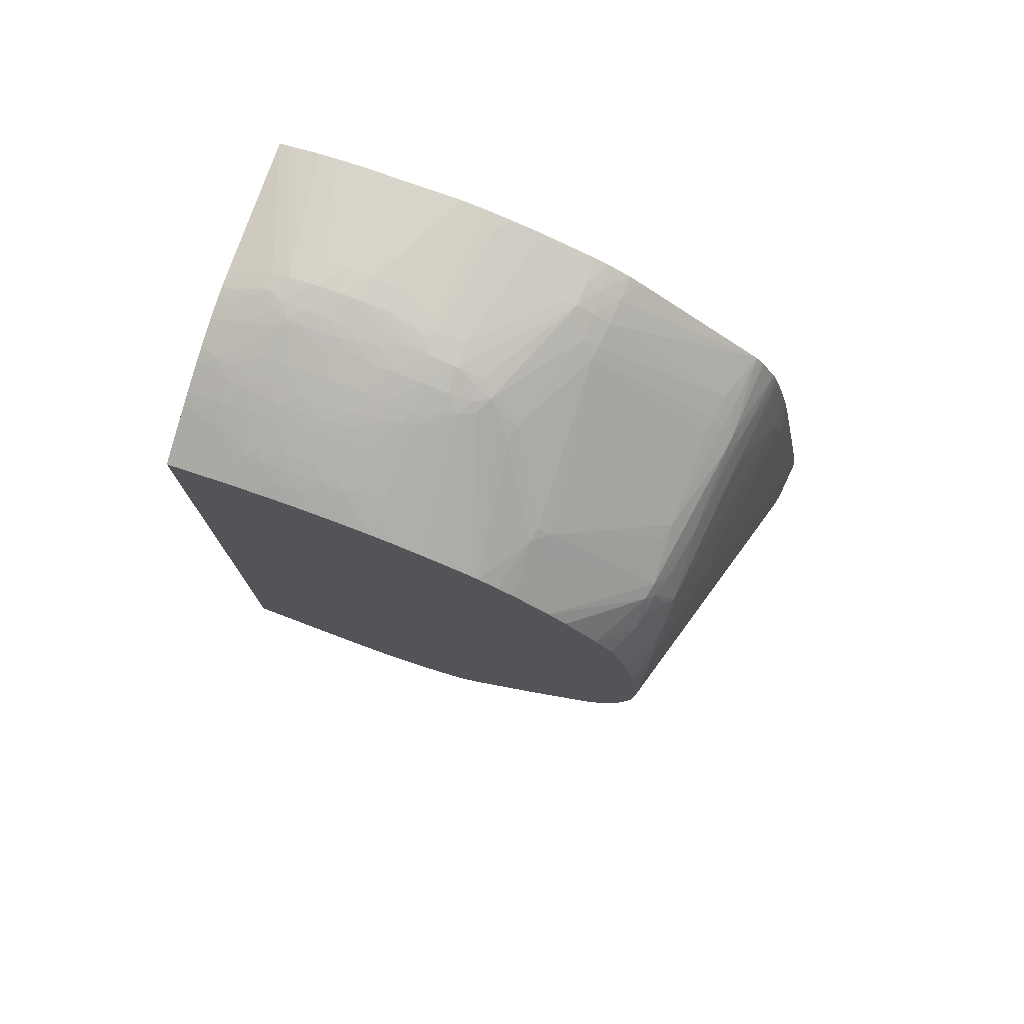
<metadata>
{"format":"obj","ext":"obj","renderer":"f3d","projection":"perspective","resolution":1024,"background":"white","views":[{"elev":76.9,"azim":19.8,"up":"+Y"}]}
</metadata>
<code>
v -0.002323 -0.0183 0.0003784
v 0.002526 -0.02084 0.0003784
v -0.002323 -0.01645 0.01056
v -0.002323 0.01023 0.0003784
v 0.002952 -0.02103 0.0003784
v 0.00332 -0.02114 0.0003784
v 0.003539 -0.02119 0.0003784
v 0.004401 -0.02133 0.0003784
v 0.004421 -0.02133 0.0003784
v -0.002301 -0.01645 0.01056
v -0.002323 0.008069 0.01056
v -0.002323 0.01023 0.0004023
v -0.002009 0.01031 0.0003784
v 0.005202 -0.0213 0.0003784
v 0.004423 -0.02132 0.0004023
v 0.001301 -0.01693 0.01056
v 0.0007849 -0.01687 0.01056
v -0.001206 0.008232 0.01056
v -0.001206 0.008958 0.009082
v -0.002009 0.008895 0.008947
v -0.002323 0.008197 0.01029
v -0.002323 0.0101 0.004736
v -0.0009411 0.01049 0.004422
v -0.0004007 0.01061 0.004422
v -0.002009 0.01031 0.0004023
v -0.001031 0.01049 0.0003784
v 0.005226 -0.02129 0.0003784
v 0.005226 -0.02128 0.0004023
v 0.003596 -0.01703 0.01056
v 0.003366 -0.01703 0.01056
v 0.002833 -0.01704 0.01056
v 0.002469 -0.01702 0.01056
v 0.002011 -0.017 0.01056
v 0.001687 -0.01697 0.01056
v -0.001022 0.008257 0.01056
v -0.0004007 0.008342 0.01056
v -0.0004007 0.008593 0.01005
v -0.0004007 0.008816 0.009592
v -0.0004007 0.009008 0.009191
v -0.001206 0.009256 0.008441
v -0.002009 0.009127 0.008441
v -0.002323 0.008932 0.008739
v -0.002323 0.008863 0.008888
v -0.002323 0.008508 0.009637
v -0.002323 0.01008 0.005226
v -0.000908 0.01047 0.004935
v 0.0004026 0.01073 0.004422
v -0.001011 0.0105 0.0003784
v -0.001031 0.01049 0.0004023
v 0.00673 -0.02109 0.0003784
v 0.00681 -0.02105 0.0004681
v 0.007062 -0.02089 0.0007791
v 0.004279 -0.01693 0.01056
v -0.0001709 0.008364 0.01056
v 2.577e-05 0.008841 0.009643
v -0.0004007 0.00935 0.008441
v -0.0004007 0.009589 0.007894
v -0.001206 0.009542 0.007773
v -0.001982 0.009492 0.007582
v -0.002323 0.009416 0.007605
v -0.002323 0.009061 0.008447
v -0.002323 0.01003 0.005539
v -0.002009 0.01016 0.005226
v -0.001187 0.01036 0.005212
v -0.0005422 0.01042 0.00547
v -0.0003253 0.01051 0.005212
v 0.001208 0.01075 0.004422
v 0.001208 0.01077 0.003618
v 0.0004026 0.01071 0.003618
v -0.0004007 0.01058 0.0004023
v 0.0004026 0.01058 0.005226
v -0.0004007 0.01058 0.0003784
v 0.007156 -0.02102 0.0003784
v 0.007636 -0.02085 0.0006555
v 0.004636 -0.01685 0.01056
v 0.0003805 0.008398 0.01056
v 0.0003364 0.008691 0.009987
v 0.0005607 0.008857 0.009679
v 0.0003364 0.009011 0.009323
v 0.0004026 0.009413 0.008441
v 0.0004026 0.009617 0.007965
v 0.0004026 0.009774 0.007564
v -0.0004007 0.009746 0.007491
v -0.001206 0.009699 0.007371
v -0.001695 0.009661 0.007278
v -0.002232 0.009614 0.007129
v -0.002323 0.009605 0.007102
v -0.002323 0.009919 0.006029
v -0.001206 0.01015 0.006029
v -5.48e-06 0.01045 0.00563
v -0.0003253 0.01031 0.00595
v 0.001208 0.01058 0.005226
v 0.002011 0.0107 0.004422
v 0.002011 0.01075 0.003618
v 0.003619 0.01064 0.0003784
v 0.0004026 0.01064 0.0003784
v -0.0003768 0.01058 0.0003784
v 0.0004026 0.01046 0.005654
v 0.001208 0.01046 0.005659
v 0.007636 -0.02095 0.0003784
v 0.008402 -0.02077 0.0003784
v 0.009244 -0.02027 0.001086
v 0.00518 -0.01669 0.01056
v 0.0007133 0.008414 0.01056
v 0.001208 0.008672 0.01011
v 0.001208 0.00887 0.009706
v 0.001208 0.009083 0.009244
v 0.001208 0.009438 0.008441
v 0.001208 0.009627 0.007994
v 0.001208 0.009787 0.007593
v 0.0004026 0.01005 0.006833
v -0.0004007 0.009994 0.006833
v -0.001206 0.009888 0.006833
v -0.002323 0.009721 0.006728
v -0.002323 0.009866 0.006234
v 0.0004026 0.01032 0.006055
v 0.001656 0.01045 0.005636
v 0.00196 0.01053 0.005272
v 0.002814 0.0105 0.005064
v 0.00343 0.01047 0.004933
v 0.002814 0.01062 0.004422
v 0.002814 0.01066 0.003618
v 0.003619 0.01064 0.0004023
v 0.004425 0.01054 0.0003784
v 0.001208 0.01033 0.006061
v 0.009224 -0.02051 0.0003784
v 0.009244 -0.02051 0.0004023
v 0.009772 -0.02017 0.0009316
v 0.006031 -0.01641 0.01056
v 0.005739 -0.01651 0.01056
v 0.001169 0.008433 0.01056
v 0.002011 0.008452 0.01056
v 0.002011 0.008678 0.01011
v 0.002011 0.00887 0.009708
v 0.002011 0.009083 0.009244
v 0.002011 0.009432 0.008441
v 0.002011 0.009624 0.007979
v 0.002011 0.009778 0.007577
v 0.001208 0.01007 0.006833
v 0.002011 0.01005 0.006833
v 0.00196 0.01034 0.005954
v 0.002814 0.01026 0.006029
v 0.002191 0.01044 0.00557
v 0.002814 0.01041 0.005465
v 0.003665 0.01039 0.005211
v 0.004423 0.01031 0.005226
v 0.003965 0.01044 0.004733
v 0.003665 0.01051 0.004448
v 0.00407 0.01046 0.004197
v 0.004423 0.01054 0.0004023
v 0.004853 0.01046 0.0004023
v 0.004851 0.01046 0.0003784
v 0.004845 0.01045 0.0008479
v 0.009244 -0.02051 0.0003784
v 0.00991 -0.02023 0.0004023
v 0.01083 -0.01975 0.0003784
v 0.01085 -0.01973 0.0004023
v 0.01133 -0.01934 0.0008748
v 0.006568 -0.01617 0.01056
v 0.0023 0.008439 0.01056
v 0.002866 0.008697 0.009989
v 0.002632 0.008857 0.009682
v 0.002866 0.009002 0.00932
v 0.002814 0.009382 0.008441
v 0.002814 0.009599 0.007915
v 0.002814 0.009752 0.007513
v 0.002814 0.009998 0.006833
v 0.003619 0.01019 0.006029
v 0.004423 0.01009 0.006029
v 0.005226 0.01015 0.005226
v 0.004371 0.01039 0.004448
v 0.005254 0.01037 0.0004023
v 0.005252 0.01037 0.0003784
v 0.005226 0.01021 0.004422
v 0.006031 0.01019 0.0004023
v 0.009917 -0.02023 0.0003784
v 0.009935 -0.02022 0.0003784
v 0.01142 -0.01943 0.0003784
v 0.01143 -0.01941 0.0004023
v 0.01184 -0.01911 0.0004023
v 0.01217 -0.0186 0.0009266
v 0.00697 -0.01585 0.01056
v 0.002873 0.008411 0.01056
v 0.003169 0.008838 0.009638
v 0.003619 0.008348 0.01056
v 0.003619 0.009291 0.008441
v 0.003619 0.009551 0.007802
v 0.003619 0.009712 0.0074
v 0.003619 0.009922 0.006833
v 0.004426 0.009787 0.006878
v 0.005226 0.009938 0.006029
v 0.005981 0.00973 0.005974
v 0.006459 0.009658 0.005669
v 0.006031 0.009884 0.005226
v 0.007915 0.009605 0.00201
v 0.006031 0.01019 0.0003784
v 0.007513 0.009721 0.00201
v 0.006031 0.01016 0.001207
v 0.007954 0.009624 0.001207
v 0.006055 0.01019 0.0003784
v 0.01144 -0.01942 0.0003784
v 0.01145 -0.01941 0.0003784
v 0.01184 -0.01911 0.0003784
v 0.01227 -0.01871 0.0004023
v 0.01395 -0.01715 0.0003784
v 0.01379 -0.01702 0.0009625
v 0.00725 -0.01559 0.01056
v 0.003619 0.008596 0.01005
v 0.003619 0.00881 0.009572
v 0.003619 0.008983 0.009171
v 0.004423 0.008238 0.01056
v 0.004423 0.008744 0.009412
v 0.004423 0.009149 0.008441
v 0.004426 0.009501 0.007596
v 0.004162 0.009671 0.0073
v 0.004697 0.009621 0.007176
v 0.005226 0.009721 0.006621
v 0.005682 0.009664 0.006475
v 0.006217 0.00957 0.006205
v 0.007792 0.007255 0.01056
v 0.00677 0.009401 0.005974
v 0.007467 0.008995 0.006029
v 0.008441 0.00919 0.002815
v 0.008441 0.009331 0.00201
v 0.008441 0.009394 0.001207
v 0.008441 0.009391 0.0003784
v 0.007926 0.009599 0.0003784
v 0.007895 0.009611 0.0003784
v 0.006834 0.009954 0.0004023
v 0.006834 0.00995 0.0003784
v 0.01226 -0.01872 0.0003784
v 0.01435 -0.01673 0.0003784
v 0.01395 -0.01714 0.0004023
v 0.01435 -0.01672 0.0004023
v 0.01528 -0.01529 0.000815
v 0.01145 -0.01069 0.01056
v 0.009674 -0.01286 0.01056
v 0.009649 -0.0129 0.01056
v 0.007818 -0.01498 0.01056
v 0.007402 -0.01544 0.01056
v 0.004423 0.008468 0.01005
v 0.005081 0.008109 0.01056
v 0.004893 0.00886 0.008889
v 0.005226 0.009558 0.007022
v 0.005603 0.008031 0.01043
v 0.006031 0.007858 0.01056
v 0.006812 0.007632 0.01056
v 0.007538 0.007362 0.01056
v 0.008432 0.006884 0.01056
v 0.008891 0.007264 0.008908
v 0.007338 0.008907 0.006584
v 0.008847 0.008848 0.003229
v 0.008994 0.007336 0.008441
v 0.008908 0.008895 0.002815
v 0.009009 0.00897 0.00201
v 0.009071 0.009014 0.001207
v 0.009106 0.00903 0.0004023
v 0.009106 0.009027 0.0003784
v 0.006855 0.009944 0.0003784
v 0.01507 -0.01581 0.0003784
v 0.01506 -0.01581 0.0004023
v 0.01536 -0.01543 0.0003784
v 0.01537 -0.01542 0.0003784
v 0.01539 -0.01539 0.0003784
v 0.01564 -0.01485 0.0003784
v 0.01589 -0.01413 0.0003784
v 0.01292 -0.008171 0.01056
v 0.01286 -0.008319 0.01056
v 0.01275 -0.008573 0.01056
v 0.01243 -0.009242 0.01056
v 0.01214 -0.00977 0.01056
v 0.01204 -0.009915 0.01056
v 0.01185 -0.01017 0.01056
v 0.005509 0.008003 0.01056
v 0.008965 0.00652 0.01056
v 0.009395 0.007022 0.008441
v 0.00922 0.006325 0.01056
v 0.01011 0.005587 0.01056
v 0.009728 0.006523 0.008996
v 0.01287 0.005631 0.003231
v 0.01294 0.005681 0.002815
v 0.01306 0.005772 0.00201
v 0.01364 0.005599 0.0003784
v 0.009509 0.008735 0.0004023
v 0.009509 0.008735 0.0003784
v 0.009496 0.008744 0.0003784
v 0.0159 -0.01411 0.0003784
v 0.01317 -0.007345 0.01056
v 0.01292 0.004085 0.008199
v 0.01273 0.004719 0.006833
v 0.01283 0.004798 0.006326
v 0.01071 0.005002 0.01056
v 0.01281 0.003947 0.008734
v 0.01334 0.005326 0.002815
v 0.01346 0.005411 0.00201
v 0.01374 0.004924 0.002815
v 0.01389 0.005266 0.0003784
v 0.01614 -0.01326 0.0003784
v 0.01336 -0.006525 0.01056
v 0.01308 0.003654 0.008456
v 0.01332 0.003617 0.007637
v 0.0136 0.003827 0.006029
v 0.01369 0.004855 0.003285
v 0.01176 0.003714 0.01056
v 0.01282 0.003123 0.009582
v 0.01296 0.003409 0.009046
v 0.01399 0.004421 0.002815
v 0.01437 0.004452 0.0003784
v 0.01625 -0.01264 0.0003784
v 0.01345 -0.006019 0.01056
v 0.01348 0.00279 0.008421
v 0.0137 0.002511 0.008141
v 0.01416 0.003617 0.003618
v 0.01384 0.004427 0.003579
v 0.01234 0.002872 0.01056
v 0.01293 0.002586 0.009732
v 0.01344 0.00197 0.009196
v 0.01308 0.002838 0.009286
v 0.0136 0.002212 0.008676
v 0.01451 0.004119 0.0003784
v 0.01443 0.004314 0.0003784
v 0.01638 -0.01175 0.0003784
v 0.01353 -0.00557 0.01056
v 0.01521 0.001238 0.001208
v 0.01501 0.002008 0.001207
v 0.01369 0.001678 0.008895
v 0.01375 0.00197 0.008421
v 0.01451 0.0009305 0.005776
v 0.01455 0.001201 0.005161
v 0.01429 0.003617 0.002815
v 0.01261 0.002008 0.01056
v 0.01315 0.001238 0.01011
v 0.01304 0.002008 0.009889
v 0.01357 0.001204 0.009416
v 0.01459 0.003884 0.0003784
v 0.01639 -0.01166 0.0003784
v 0.01365 -0.005227 0.01034
v 0.01356 -0.005227 0.01056
v 0.01511 0.002008 0.0004023
v 0.01622 -0.003644 0.0003784
v 0.0153 0.0009934 0.0009416
v 0.0149 0.002838 0.0003784
v 0.01465 0.00368 0.0003784
v 0.01364 0.0006101 0.009555
v 0.01371 0.001204 0.009014
v 0.01386 0.001204 0.008441
v 0.01448 9.169e-05 0.006477
v 0.01444 0.0006258 0.006312
v 0.01454 0.0003744 0.006038
v 0.01635 -0.004423 0.0003784
v 0.01634 -0.004398 0.0003784
v 0.01283 0.001238 0.01056
v 0.01293 0.0009934 0.01052
v 0.01344 0.000365 0.00998
v 0.01644 -0.01085 0.0003784
v 0.01637 -0.005227 0.0003784
v 0.01371 -0.001209 0.009759
v 0.0137 -0.0004047 0.009724
v 0.01646 -0.009242 0.0003784
v 0.01354 -0.001209 0.01016
v 0.01336 -0.001671 0.01056
v 0.01511 0.002033 0.0003784
v 0.01607 -0.002814 0.0003784
v 0.01525 0.001389 0.0004023
v 0.01367 7.284e-05 0.009666
v 0.01289 0.001028 0.01056
v 0.01297 0.0007075 0.01056
v 0.01304 0.0003964 0.01056
v 0.01317 -0.0002288 0.01056
v 0.0132 -0.0004047 0.01056
v 0.01349 -0.0004047 0.01013
v 0.01328 -0.000832 0.01056
v 0.01524 0.001408 0.0003784
f 193 223 195
f 193 222 223
f 193 195 194
f 193 220 221
f 193 219 220
f 192 219 193
f 193 221 222
f 195 199 197
f 199 226 227
f 195 224 225
f 195 225 199
f 199 225 226
f 199 227 228
f 199 228 229
f 199 229 200
f 200 229 230
f 192 218 219
f 203 231 204
f 195 223 224
f 191 218 192
f 186 212 213
f 190 217 191
f 180 204 181
f 181 204 205
f 181 205 206
f 181 206 207
f 181 207 182
f 184 185 208
f 184 208 209
f 184 209 210
f 184 210 186
f 185 211 208
f 186 210 212
f 186 213 214
f 186 214 215
f 186 215 187
f 187 215 188
f 188 215 189
f 189 215 190
f 190 215 216
f 190 216 217
f 191 217 218
f 204 231 205
f 225 256 257
f 205 233 206
f 218 245 246
f 218 246 247
f 218 247 248
f 218 248 219
f 219 248 220
f 220 249 250
f 220 250 251
f 220 251 221
f 221 251 222
f 222 252 223
f 222 251 250
f 222 250 253
f 222 253 252
f 223 252 254
f 223 254 224
f 224 254 255
f 224 255 256
f 224 256 225
f 225 257 226
f 218 244 245
f 217 244 218
f 216 244 217
f 216 243 244
f 206 233 232
f 206 232 234
f 206 234 235
f 206 235 236
f 206 236 237
f 206 237 238
f 206 238 239
f 206 239 240
f 206 240 207
f 205 232 233
f 208 211 209
f 209 241 212
f 209 212 210
f 211 242 241
f 212 241 242
f 212 242 243
f 212 243 216
f 212 216 213
f 213 216 214
f 214 216 215
f 209 211 241
f 180 203 204
f 155 176 177
f 179 202 180
f 140 166 167
f 140 167 141
f 141 167 142
f 142 167 168
f 142 168 143
f 143 168 144
f 144 168 145
f 145 168 146
f 146 168 169
f 146 169 170
f 146 170 147
f 147 149 148
f 147 170 171
f 147 171 149
f 149 171 153
f 149 153 150
f 151 153 172
f 151 172 173
f 151 173 152
f 138 140 139
f 138 166 140
f 137 166 138
f 137 165 166
f 125 139 140
f 226 257 258
f 126 154 127
f 127 154 155
f 127 155 128
f 128 155 156
f 128 156 157
f 128 157 158
f 128 158 159
f 153 171 174
f 128 159 129
f 133 160 161
f 133 161 162
f 133 162 134
f 134 162 135
f 135 162 163
f 135 163 136
f 136 163 164
f 136 164 137
f 137 164 165
f 132 160 133
f 180 202 203
f 153 174 175
f 154 176 155
f 169 190 191
f 169 191 170
f 170 191 192
f 170 192 193
f 170 193 194
f 170 194 195
f 170 195 174
f 170 174 171
f 172 196 173
f 172 175 196
f 174 195 197
f 174 197 198
f 174 198 175
f 175 198 197
f 175 197 199
f 175 199 200
f 175 200 196
f 178 201 179
f 179 201 202
f 169 189 190
f 168 189 169
f 167 189 168
f 166 189 167
f 155 177 156
f 156 178 179
f 156 179 157
f 157 179 158
f 158 179 180
f 158 180 181
f 158 181 182
f 158 182 159
f 160 183 161
f 153 175 172
f 161 184 162
f 161 185 184
f 162 184 163
f 163 184 164
f 164 184 186
f 164 186 165
f 165 187 188
f 165 188 166
f 165 186 187
f 166 188 189
f 161 183 185
f 228 259 229
f 305 318 306
f 232 260 261
f 322 337 323
f 323 337 338
f 324 339 325
f 324 329 328
f 324 328 340
f 324 340 341
f 324 341 339
f 325 339 342
f 325 342 343
f 325 343 330
f 326 334 344
f 326 344 345
f 326 345 346
f 326 346 347
f 326 347 348
f 326 348 327
f 327 348 328
f 328 348 349
f 328 349 350
f 322 336 337
f 328 350 351
f 320 330 335
f 317 326 319
f 307 313 320
f 309 322 323
f 309 323 310
f 311 319 312
f 312 324 325
f 312 325 313
f 312 319 326
f 312 326 327
f 312 327 328
f 312 328 329
f 312 329 324
f 313 330 320
f 313 325 330
f 315 331 332
f 315 332 333
f 315 333 316
f 316 333 317
f 317 333 334
f 317 334 326
f 317 319 318
f 328 351 340
f 330 343 335
f 331 352 332
f 347 358 350
f 347 350 349
f 350 358 356
f 352 366 353
f 353 367 354
f 353 366 367
f 354 368 369
f 354 369 370
f 354 370 371
f 354 371 365
f 354 367 368
f 356 358 357
f 358 371 360
f 358 365 371
f 360 371 361
f 361 371 372
f 362 364 373
f 363 373 364
f 124 153 151
f 347 365 358
f 347 349 348
f 346 365 347
f 344 365 346
f 332 352 353
f 332 353 354
f 332 354 344
f 332 344 334
f 332 334 333
f 336 355 337
f 337 356 357
f 337 357 358
f 337 358 338
f 307 321 308
f 337 355 359
f 338 358 360
f 338 360 361
f 339 362 342
f 339 341 362
f 340 363 341
f 341 363 364
f 341 364 362
f 344 346 345
f 344 354 365
f 337 359 356
f 307 320 321
f 306 319 311
f 306 318 319
f 250 279 276
f 252 253 276
f 252 276 280
f 252 280 281
f 252 281 282
f 252 282 254
f 254 282 255
f 255 282 283
f 255 283 256
f 256 284 257
f 256 283 284
f 257 284 285
f 257 285 286
f 257 286 258
f 260 262 261
f 266 287 267
f 267 287 288
f 276 279 289
f 276 289 290
f 250 278 279
f 250 277 278
f 250 275 277
f 250 276 253
f 232 261 235
f 232 235 234
f 235 261 262
f 235 262 263
f 235 263 264
f 235 264 265
f 235 265 266
f 235 266 267
f 235 267 268
f 370 372 371
f 235 268 269
f 235 270 271
f 235 271 272
f 235 272 273
f 235 273 236
f 242 274 243
f 243 274 244
f 244 274 245
f 245 274 246
f 249 275 250
f 235 269 270
f 229 259 230
f 276 290 291
f 278 292 293
f 295 303 296
f 296 303 307
f 296 307 308
f 296 308 297
f 298 309 310
f 298 310 299
f 300 306 311
f 300 311 312
f 300 312 301
f 301 312 302
f 302 313 307
f 302 307 314
f 302 314 303
f 302 312 313
f 303 314 307
f 304 315 305
f 305 315 316
f 305 316 317
f 305 317 318
f 294 303 295
f 293 306 300
f 293 305 306
f 293 304 305
f 278 293 289
f 278 289 279
f 280 291 294
f 280 294 281
f 281 294 282
f 282 294 295
f 282 295 283
f 283 295 296
f 283 296 297
f 276 291 280
f 283 285 284
f 288 298 299
f 289 293 300
f 289 300 301
f 289 301 302
f 289 302 303
f 289 303 291
f 289 291 290
f 291 303 294
f 292 304 293
f 287 298 288
f 124 150 153
f 3 304 292
f 123 150 124
f 3 236 273
f 3 273 272
f 3 272 271
f 3 271 270
f 3 270 269
f 3 269 268
f 3 268 267
f 3 267 288
f 3 288 299
f 3 299 310
f 3 310 323
f 3 323 338
f 3 338 361
f 3 361 372
f 3 372 370
f 3 370 369
f 3 369 368
f 3 368 367
f 3 367 366
f 3 237 236
f 3 366 352
f 3 238 237
f 3 240 239
f 3 8 9
f 3 9 10
f 3 10 17
f 3 17 16
f 3 16 34
f 3 34 33
f 3 33 32
f 3 32 31
f 3 31 30
f 3 30 29
f 3 29 53
f 3 53 75
f 3 75 103
f 3 103 130
f 3 130 129
f 3 129 159
f 3 159 182
f 3 182 207
f 3 207 240
f 3 239 238
f 3 352 331
f 3 331 315
f 3 315 304
f 4 25 13
f 9 14 15
f 9 15 16
f 9 16 17
f 9 17 10
f 11 18 19
f 11 19 20
f 11 20 21
f 12 22 23
f 12 23 24
f 12 24 25
f 13 25 49
f 13 49 26
f 14 27 28
f 14 28 29
f 14 29 15
f 15 29 30
f 15 30 31
f 15 31 32
f 4 12 25
f 3 18 11
f 3 35 18
f 3 36 35
f 3 292 278
f 3 278 277
f 3 277 275
f 3 275 249
f 3 249 220
f 3 220 248
f 3 248 247
f 3 247 246
f 3 246 274
f 3 7 8
f 3 274 242
f 3 211 185
f 3 185 183
f 3 183 160
f 3 160 132
f 3 132 131
f 3 131 104
f 3 104 76
f 3 76 54
f 3 54 36
f 3 242 211
f 15 32 33
f 3 6 7
f 2 5 3
f 1 97 96
f 1 96 95
f 1 124 152
f 1 152 173
f 1 173 196
f 1 196 200
f 1 200 230
f 1 230 259
f 1 259 228
f 1 228 227
f 1 227 226
f 1 226 258
f 1 258 286
f 1 286 285
f 1 285 283
f 1 283 297
f 1 297 308
f 1 308 321
f 1 321 320
f 1 72 97
f 1 320 335
f 1 48 72
f 1 13 26
f 124 151 152
f 1 2 3
f 1 3 11
f 1 11 21
f 1 21 44
f 1 44 43
f 1 43 42
f 1 42 61
f 1 61 60
f 1 60 87
f 1 87 114
f 1 114 115
f 1 115 88
f 1 88 62
f 1 62 45
f 1 45 22
f 1 22 12
f 1 12 4
f 1 4 13
f 1 26 48
f 1 335 343
f 1 343 342
f 1 342 362
f 1 202 201
f 1 201 178
f 1 178 156
f 1 156 177
f 1 177 176
f 1 176 154
f 1 154 126
f 1 126 101
f 1 101 100
f 1 100 73
f 1 73 50
f 1 50 27
f 1 27 14
f 1 14 9
f 1 9 8
f 1 8 7
f 1 7 6
f 1 6 5
f 1 5 2
f 1 203 202
f 1 231 203
f 1 205 231
f 1 232 205
f 1 362 373
f 1 373 363
f 1 363 340
f 1 340 351
f 1 351 350
f 1 350 356
f 1 356 359
f 1 359 355
f 1 355 336
f 3 5 6
f 1 336 322
f 1 309 298
f 1 298 287
f 1 287 266
f 1 266 265
f 1 265 264
f 1 264 263
f 1 263 262
f 1 262 260
f 1 260 232
f 1 322 309
f 15 33 34
f 1 95 124
f 18 35 19
f 85 113 89
f 85 89 86
f 86 89 114
f 86 114 87
f 88 115 89
f 89 115 114
f 89 113 91
f 90 91 112
f 90 112 111
f 90 111 116
f 90 116 98
f 91 113 112
f 92 99 117
f 92 117 118
f 92 118 93
f 93 118 119
f 93 119 120
f 93 120 121
f 93 121 94
f 84 113 85
f 94 121 122
f 84 112 113
f 83 111 112
f 73 100 74
f 74 100 101
f 74 101 102
f 74 102 75
f 75 102 103
f 76 104 105
f 76 105 77
f 77 105 78
f 78 106 107
f 78 107 79
f 78 105 106
f 79 107 80
f 80 107 108
f 80 108 81
f 81 108 109
f 81 109 110
f 81 110 82
f 82 110 111
f 82 111 83
f 83 112 84
f 94 122 123
f 94 123 95
f 95 123 124
f 111 139 116
f 116 139 125
f 117 125 140
f 117 140 141
f 117 141 142
f 117 143 118
f 118 143 144
f 118 144 119
f 119 144 145
f 119 145 120
f 120 145 146
f 120 146 147
f 120 147 121
f 121 148 122
f 121 147 148
f 122 148 149
f 122 149 150
f 15 34 16
f 122 150 123
f 110 139 111
f 110 138 139
f 110 137 138
f 109 137 110
f 98 116 125
f 98 125 99
f 99 125 117
f 101 126 127
f 101 127 128
f 101 128 102
f 102 128 129
f 102 129 130
f 102 130 103
f 71 99 92
f 104 131 105
f 105 132 133
f 105 133 106
f 106 133 134
f 106 134 107
f 107 135 108
f 107 134 135
f 108 136 109
f 108 135 136
f 109 136 137
f 105 131 132
f 71 98 99
f 117 142 143
f 70 96 97
f 29 52 53
f 36 54 55
f 36 55 37
f 37 55 38
f 38 55 39
f 39 56 40
f 39 55 56
f 40 56 57
f 40 57 58
f 40 58 41
f 41 58 59
f 41 59 60
f 41 60 61
f 41 61 42
f 45 62 63
f 45 63 46
f 46 64 65
f 46 65 66
f 46 66 47
f 28 52 29
f 46 63 64
f 28 51 52
f 27 50 51
f 19 37 38
f 71 90 98
f 19 36 37
f 19 38 39
f 19 39 40
f 19 40 20
f 19 35 36
f 20 40 41
f 20 41 42
f 20 43 44
f 20 44 21
f 22 45 23
f 23 46 24
f 23 45 46
f 24 47 48
f 24 48 26
f 24 26 49
f 24 49 25
f 24 46 47
f 27 51 28
f 47 67 68
f 20 42 43
f 47 69 70
f 59 85 86
f 59 86 60
f 60 86 87
f 62 88 64
f 62 64 63
f 64 88 89
f 64 89 65
f 65 90 66
f 65 89 91
f 58 85 59
f 65 91 90
f 67 71 92
f 67 92 93
f 67 94 68
f 68 94 95
f 68 95 96
f 70 97 72
f 47 68 69
f 68 96 69
f 69 96 70
f 66 90 71
f 58 84 85
f 67 93 94
f 57 84 58
f 57 80 81
f 48 70 72
f 50 73 51
f 47 66 71
f 51 74 52
f 52 74 53
f 53 74 75
f 54 76 77
f 54 77 55
f 51 73 74
f 55 78 79
f 57 83 84
f 55 77 78
f 57 82 83
f 57 81 82
f 56 80 57
f 47 71 67
f 56 79 80
f 47 70 48
f 55 79 56

</code>
